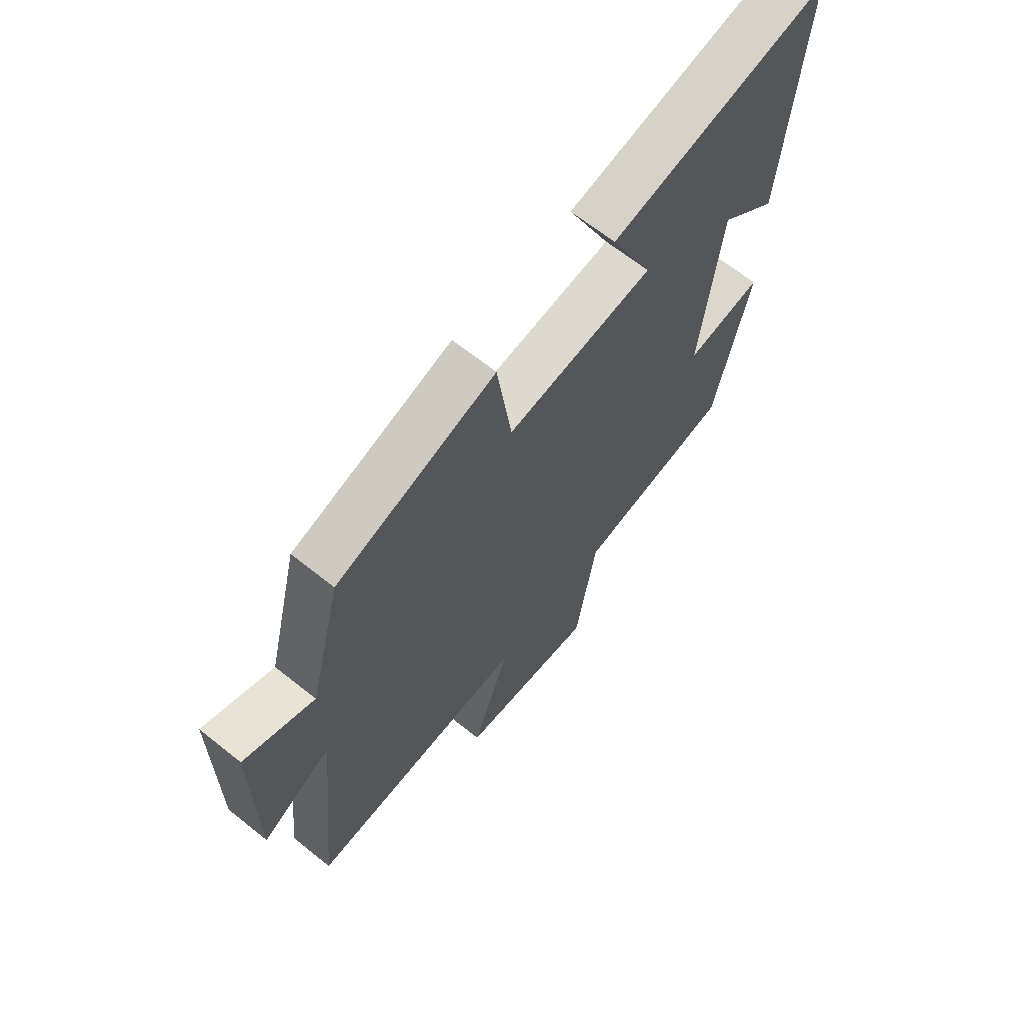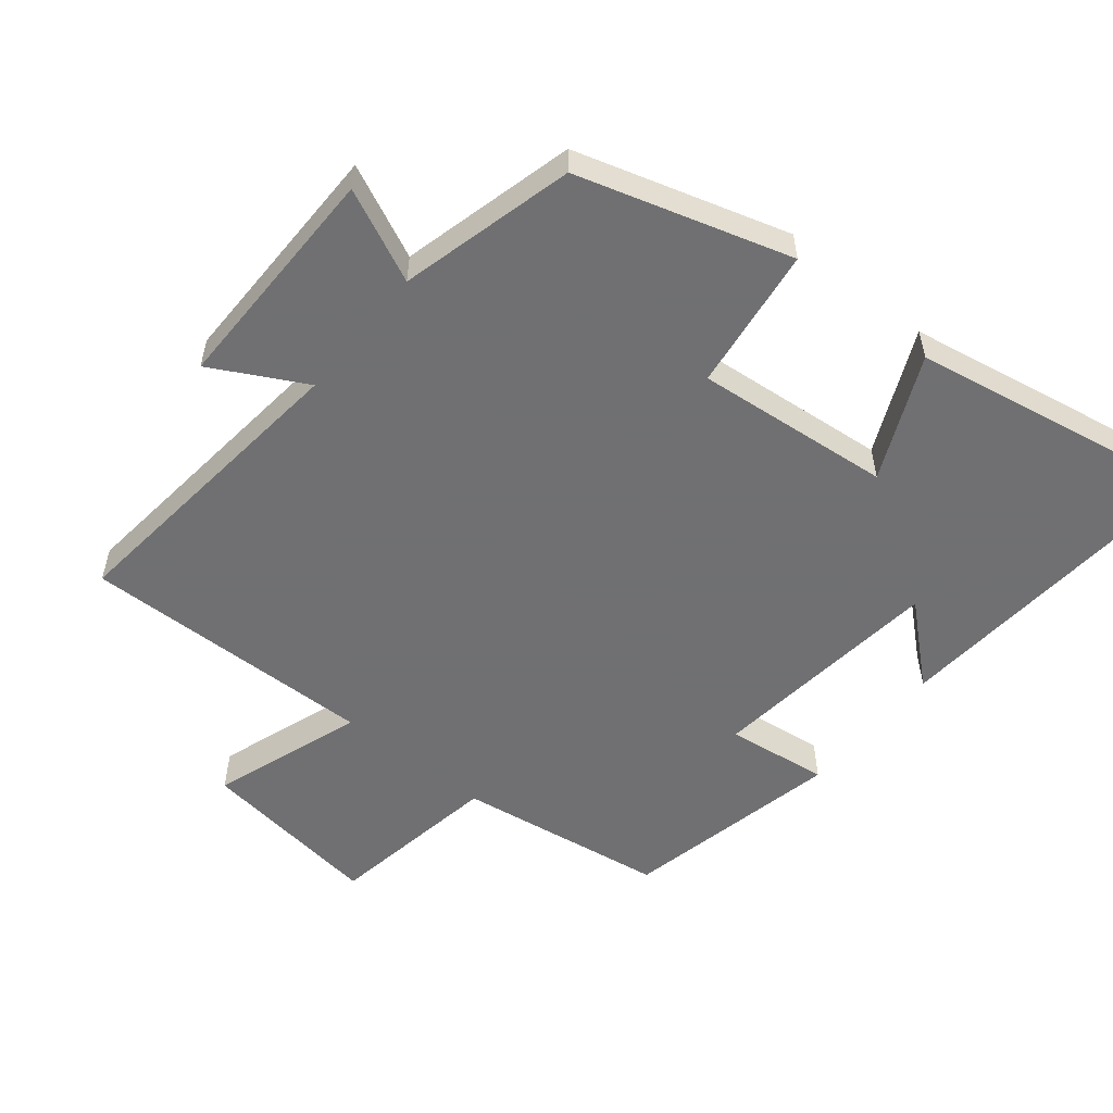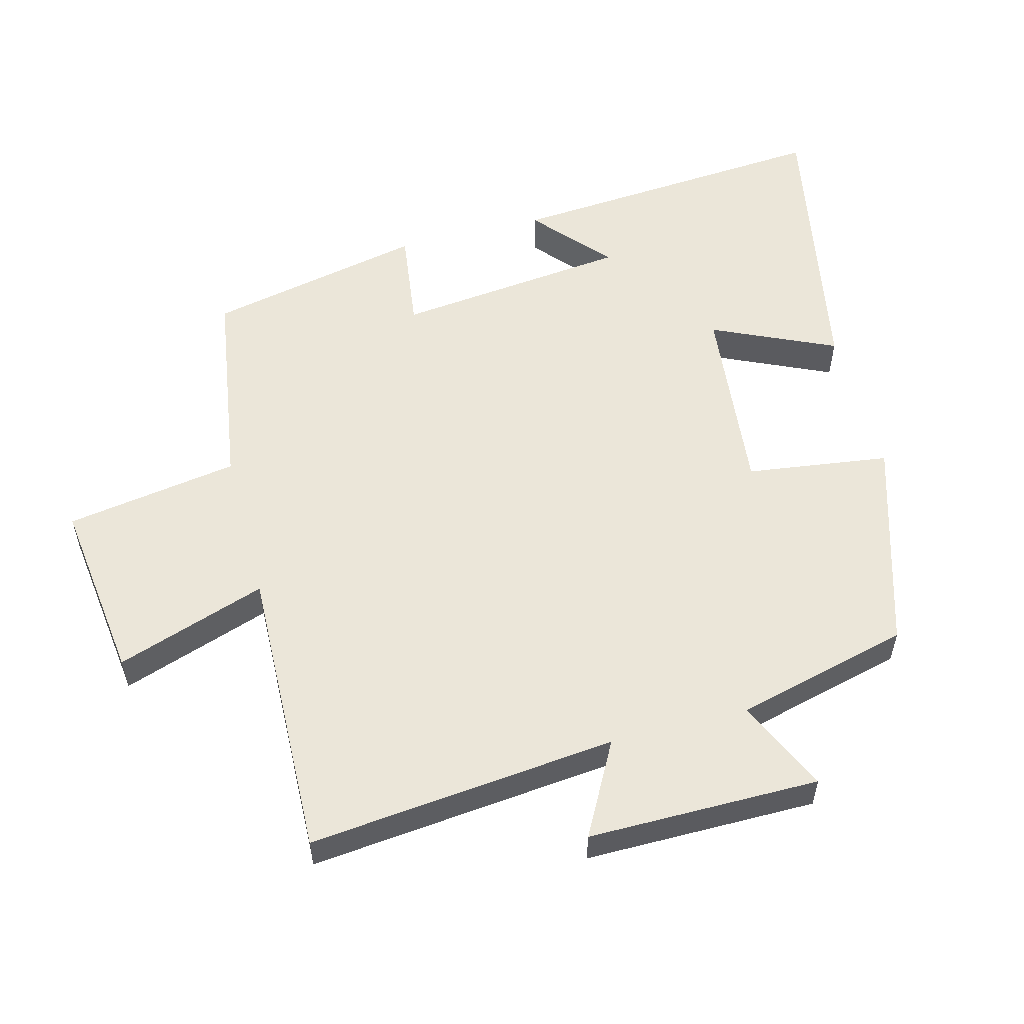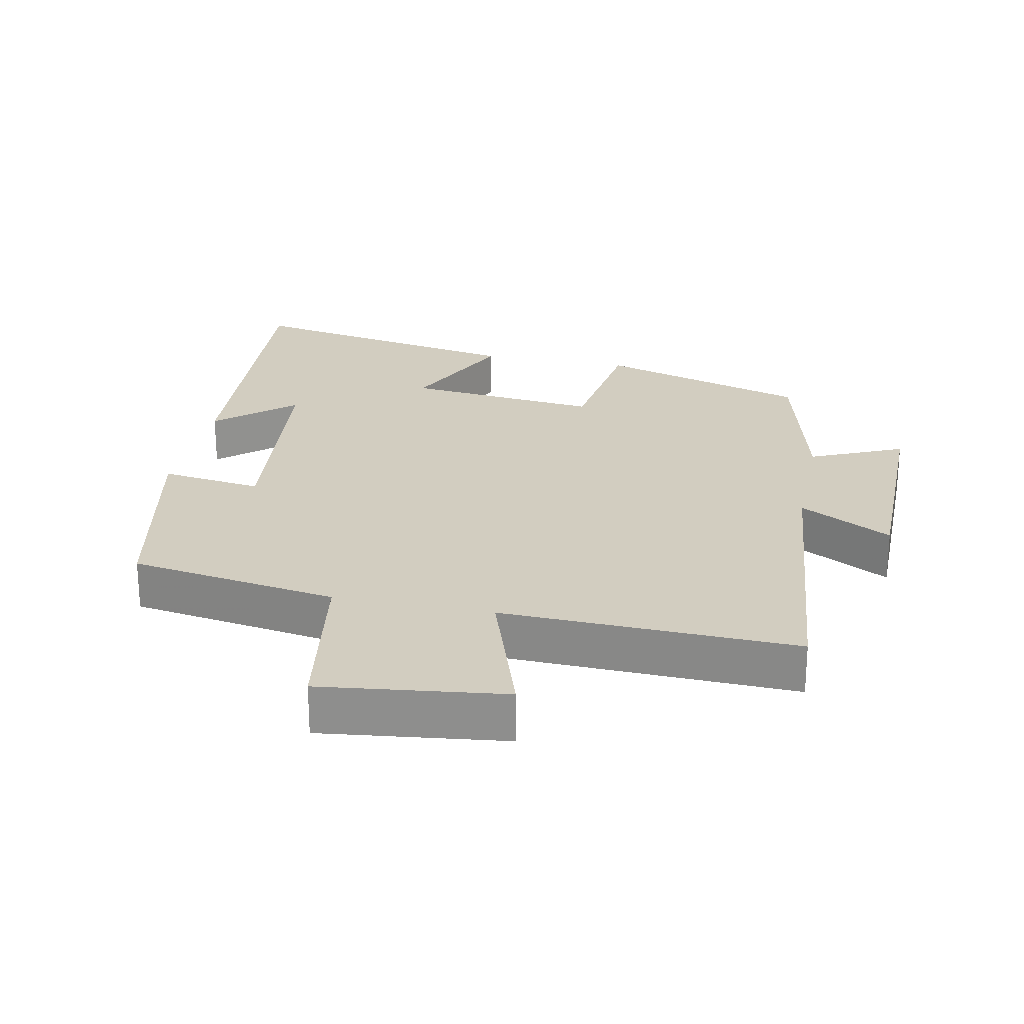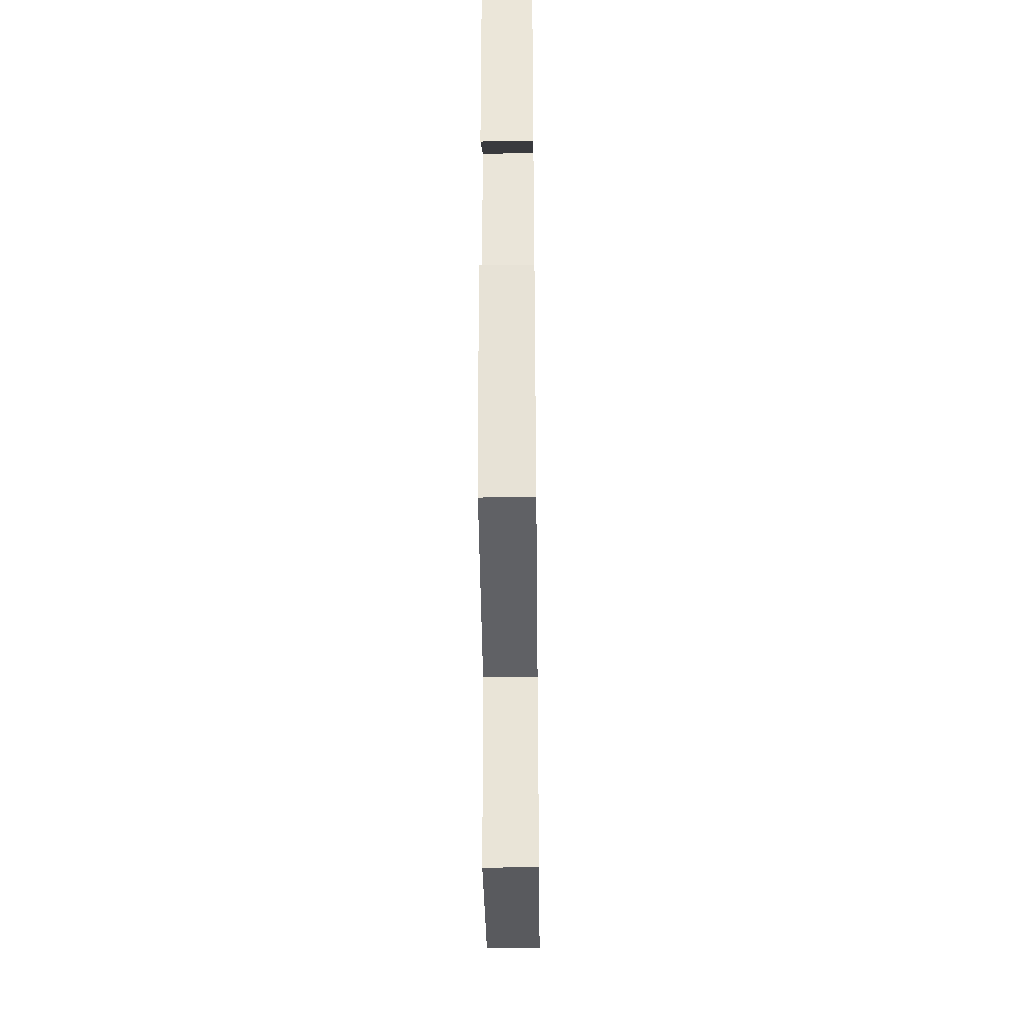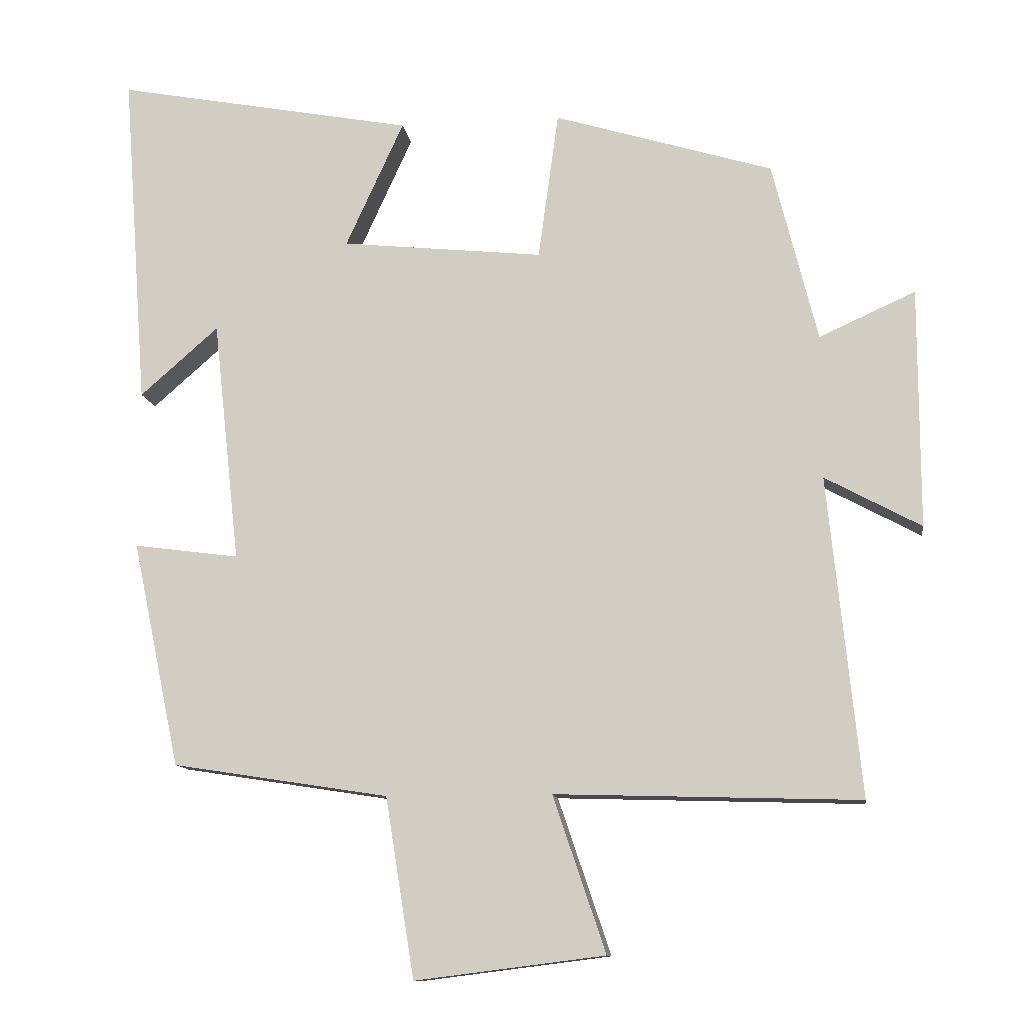
<metadata>
{"format":"obj","ext":"obj","renderer":"f3d","projection":"perspective","resolution":1024,"background":"white","views":[{"elev":65.7,"azim":-51.2,"up":"+Z"},{"elev":-55.0,"azim":-39.4,"up":"+Y"},{"elev":55.6,"azim":-104.8,"up":"+Y"},{"elev":24.4,"azim":-168.3,"up":"+Y"},{"elev":-38.7,"azim":90.7,"up":"+Z"},{"elev":-11.6,"azim":-172.1,"up":"+Z"}]}
</metadata>
<code>
v -0.546 0.07 -0.513
v -0.5 0.07 -0.058
v -0.637 0.07 -0.132
v -0.637 0.07 0.21
v -0.5 0.07 0.148
v -0.436 0.07 0.405
v -0.124 0.07 0.5
v -0.095 0.07 0.289
v 0.193 0.07 0.319
v 0.11 0.07 0.5
v 0.536 0.07 0.58
v 0.5 0.07 0.098
v 0.388 0.07 0.196
v 0.35 0.07 -0.15
v 0.5 0.07 -0.13
v 0.432 0.07 -0.452
v 0.124 0.07 -0.5
v 0.083 0.07 -0.756
v -0.187 0.07 -0.722
v -0.112 0.07 -0.5
v -0.546 0 -0.513
v -0.5 0 -0.058
v -0.637 0 -0.132
v -0.637 0 0.21
v -0.5 0 0.148
v -0.436 0 0.405
v -0.124 0 0.5
v -0.095 0 0.289
v 0.193 0 0.319
v 0.11 0 0.5
v 0.536 0 0.58
v 0.5 0 0.098
v 0.388 0 0.196
v 0.35 0 -0.15
v 0.5 0 -0.13
v 0.432 0 -0.452
v 0.124 0 -0.5
v 0.083 0 -0.756
v -0.187 0 -0.722
v -0.112 0 -0.5
f 17 18 19 20
f 16 17 20
f 15 16 20
f 14 15 20
f 20 1 2
f 14 20 2
f 13 14 2
f 10 11 12 13
f 9 10 13
f 8 9 13 2
f 7 8 2
f 6 7 2
f 5 6 2
f 2 3 4 5
f 40 39 38 37
f 40 37 36
f 40 36 35
f 40 35 34
f 22 21 40
f 22 40 34
f 22 34 33
f 33 32 31 30
f 33 30 29
f 22 33 29 28
f 22 28 27
f 22 27 26
f 22 26 25
f 25 24 23 22
f 1 21 22 2
f 2 22 23 3
f 3 23 24 4
f 4 24 25 5
f 5 25 26 6
f 6 26 27 7
f 7 27 28 8
f 8 28 29 9
f 9 29 30 10
f 10 30 31 11
f 11 31 32 12
f 12 32 33 13
f 13 33 34 14
f 14 34 35 15
f 15 35 36 16
f 16 36 37 17
f 17 37 38 18
f 18 38 39 19
f 19 39 40 20
f 20 40 21 1

</code>
